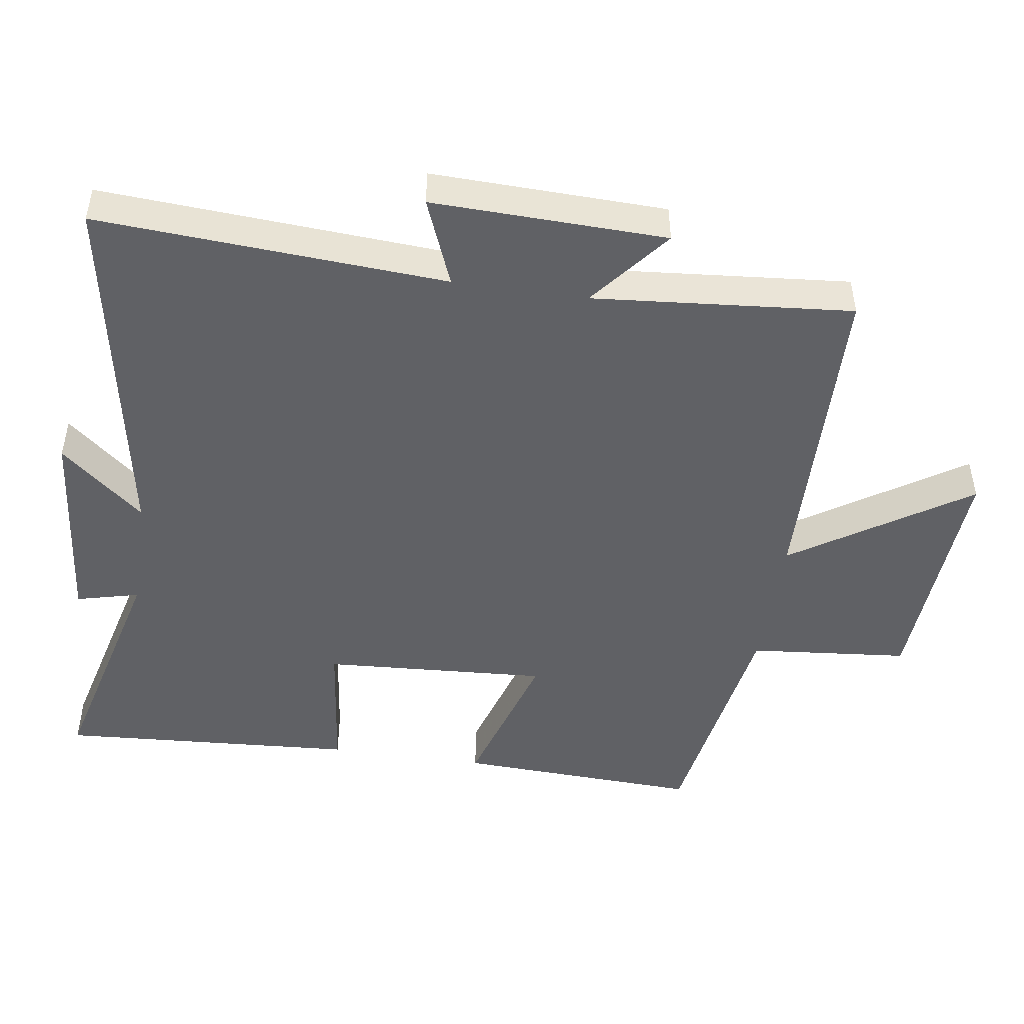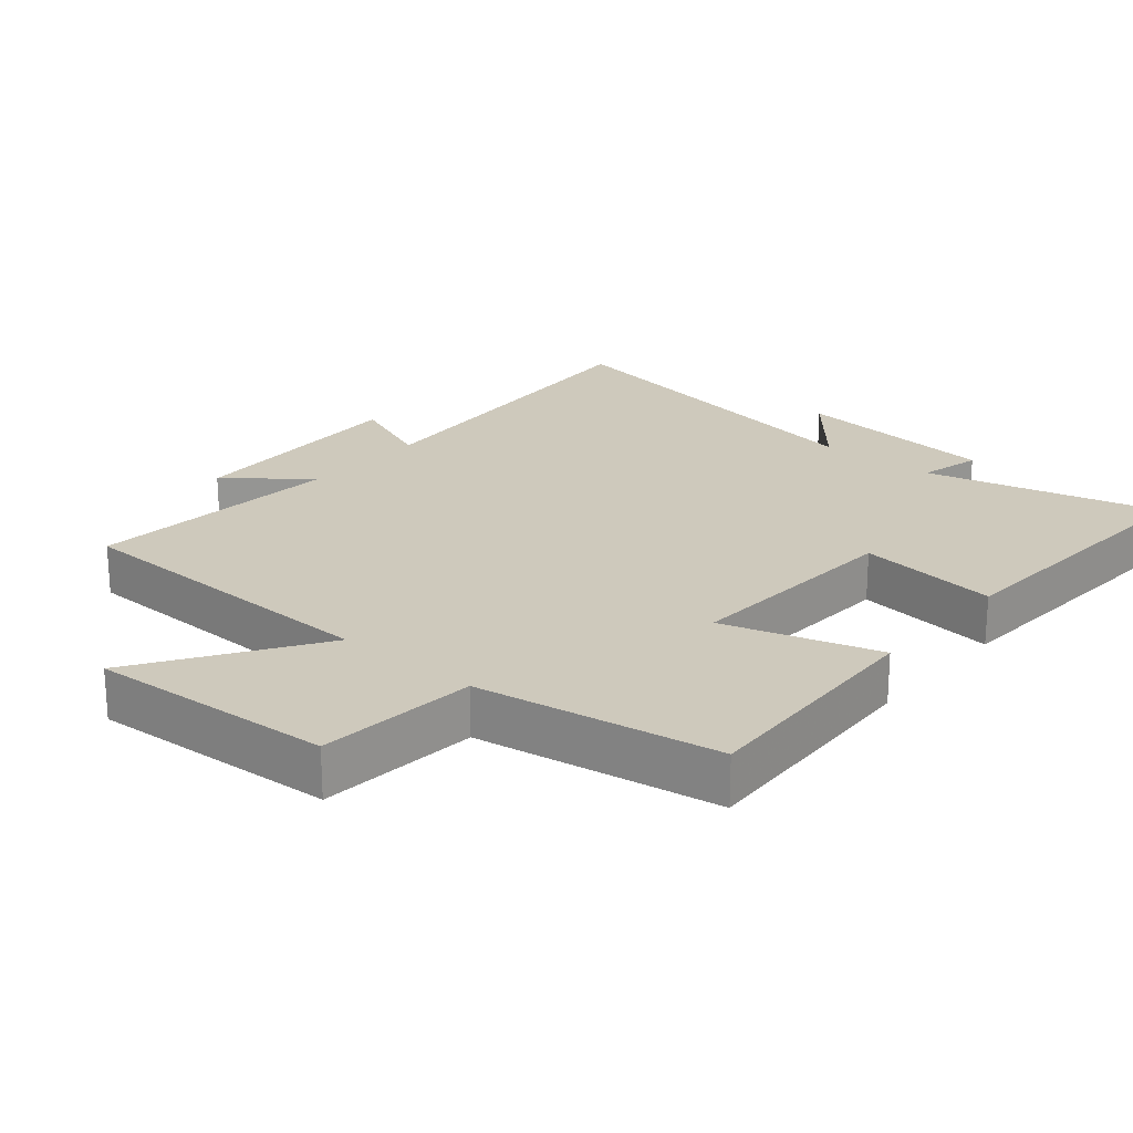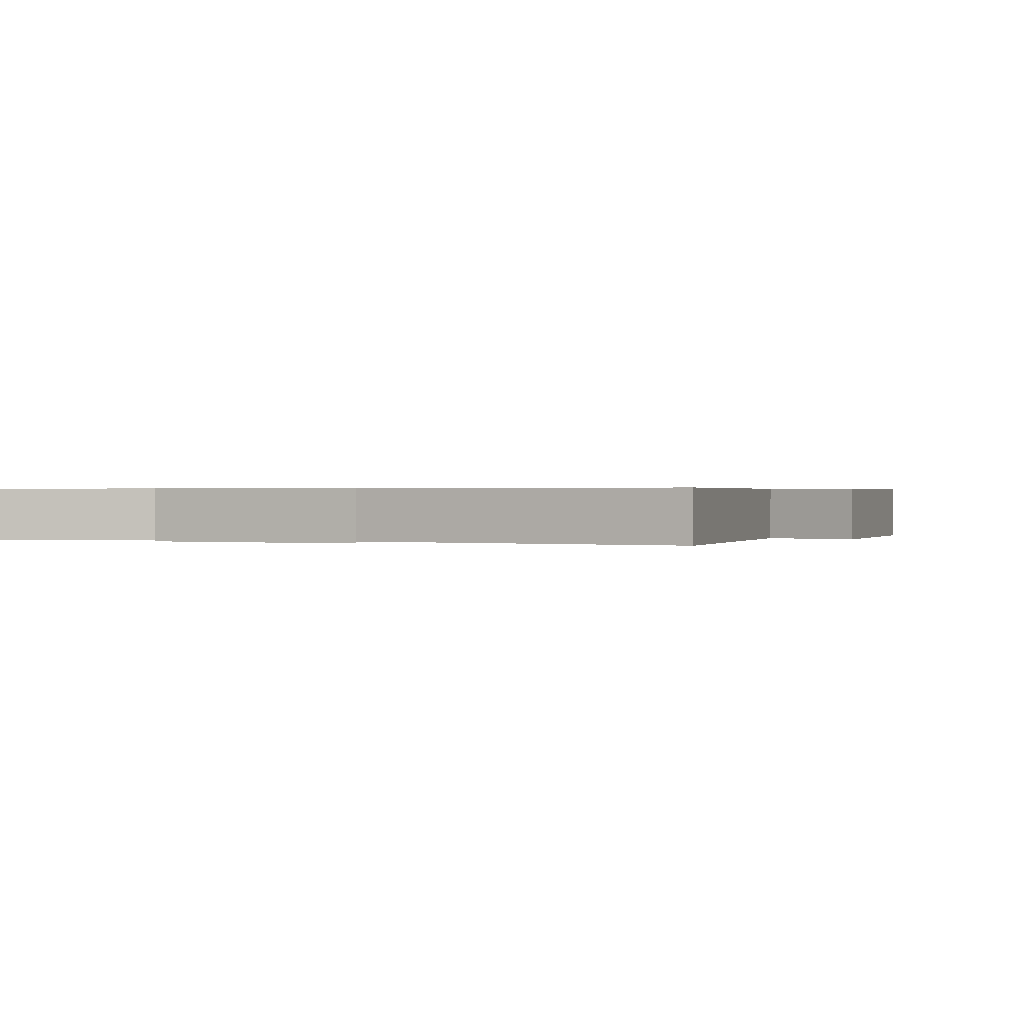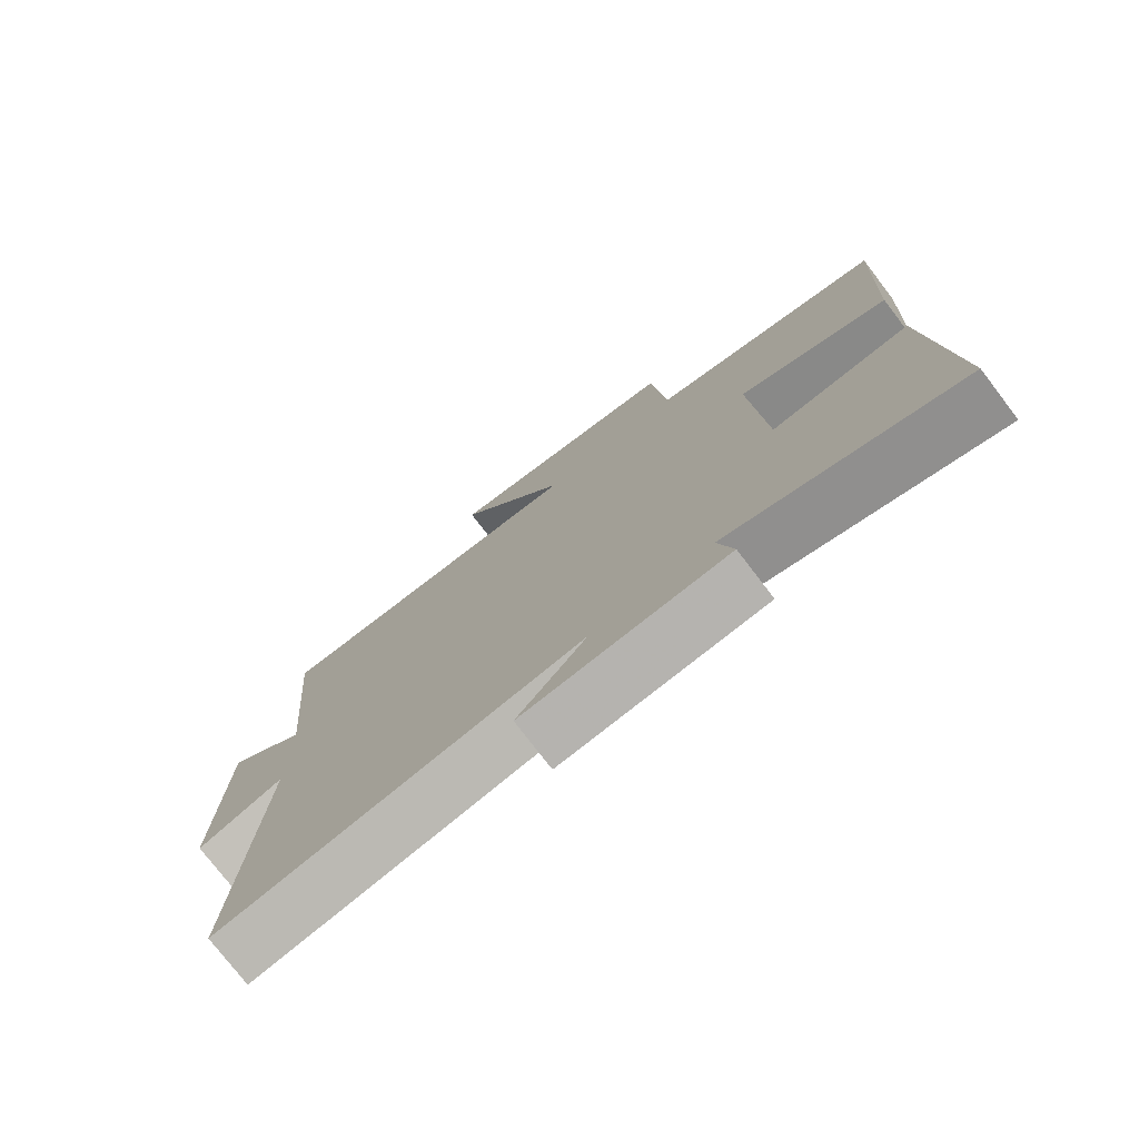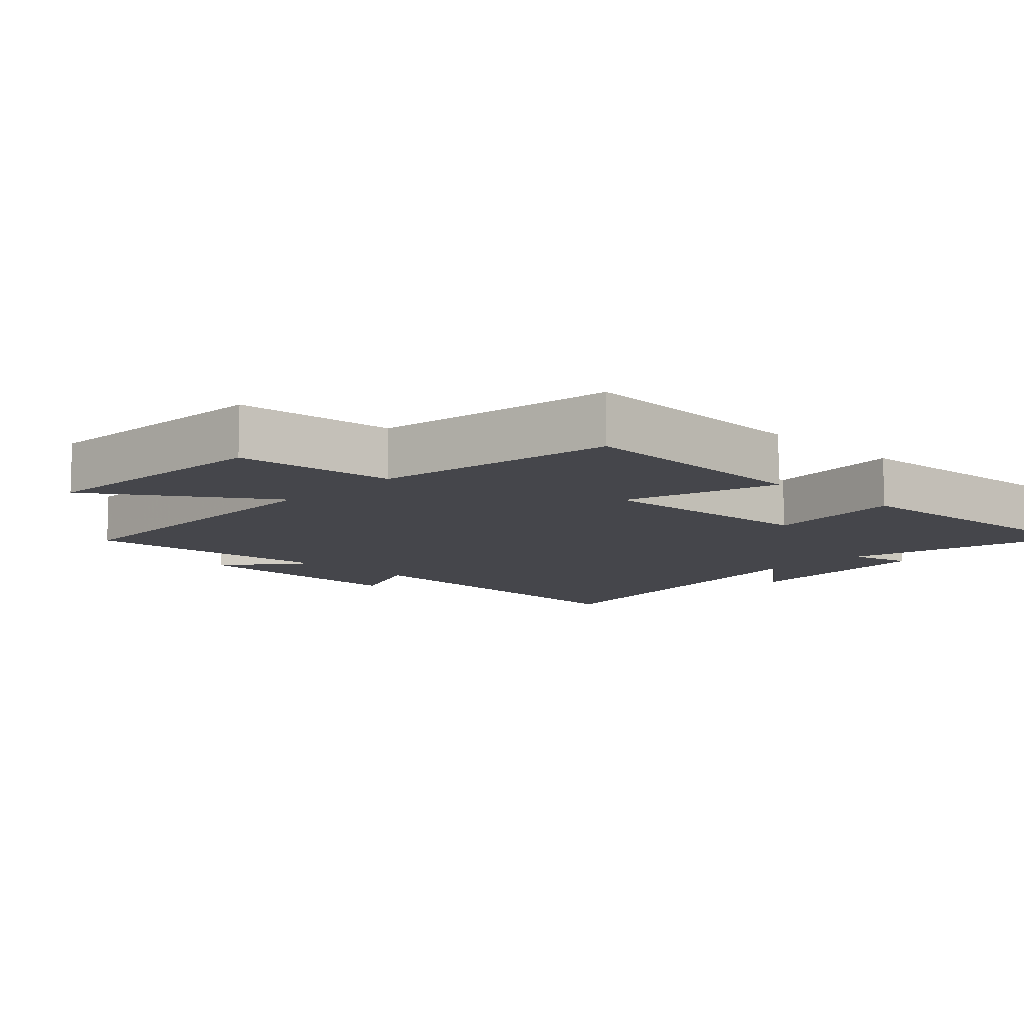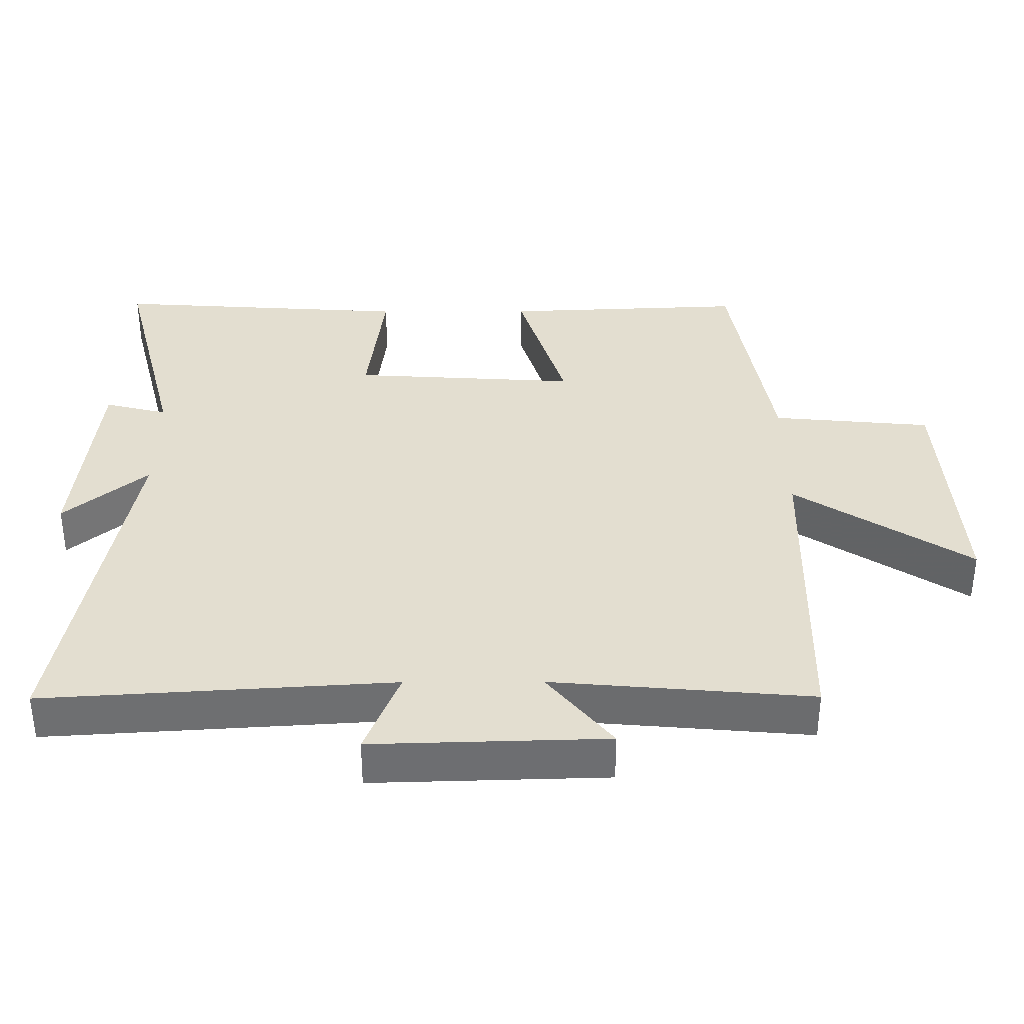
<metadata>
{"format":"obj","ext":"obj","renderer":"f3d","projection":"perspective","resolution":1024,"background":"white","views":[{"elev":-47.8,"azim":-98.4,"up":"+Y"},{"elev":22.5,"azim":40.2,"up":"+Y"},{"elev":0.4,"azim":-159.3,"up":"+Y"},{"elev":-76.4,"azim":37.4,"up":"+Z"},{"elev":-10.1,"azim":46.4,"up":"+Y"},{"elev":35.8,"azim":-90.2,"up":"+Y"}]}
</metadata>
<code>
v -0.533 0.07 -0.595
v -0.5 0.07 -0.086
v -0.628 0.07 -0.137
v -0.618 0.07 0.205
v -0.5 0.07 0.11
v -0.533 0.07 0.489
v -0.053 0.07 0.5
v -0.221 0.07 0.756
v 0.139 0.07 0.734
v 0.161 0.07 0.5
v 0.516 0.07 0.442
v 0.5 0.07 0.085
v 0.273 0.07 0.154
v 0.293 0.07 -0.176
v 0.5 0.07 -0.151
v 0.528 0.07 -0.588
v 0.181 0.07 -0.5
v 0.204 0.07 -0.592
v -0.1 0.07 -0.622
v 0.003 0.07 -0.5
v -0.533 0 -0.595
v -0.5 0 -0.086
v -0.628 0 -0.137
v -0.618 0 0.205
v -0.5 0 0.11
v -0.533 0 0.489
v -0.053 0 0.5
v -0.221 0 0.756
v 0.139 0 0.734
v 0.161 0 0.5
v 0.516 0 0.442
v 0.5 0 0.085
v 0.273 0 0.154
v 0.293 0 -0.176
v 0.5 0 -0.151
v 0.528 0 -0.588
v 0.181 0 -0.5
v 0.204 0 -0.592
v -0.1 0 -0.622
v 0.003 0 -0.5
f 17 18 19 20
f 14 15 16 17
f 13 14 17 20
f 10 11 12 13
f 20 1 2
f 13 20 2
f 10 13 2
f 7 8 9 10
f 5 6 7 10
f 2 3 4 5
f 2 5 10
f 40 39 38 37
f 37 36 35 34
f 40 37 34 33
f 33 32 31 30
f 22 21 40
f 22 40 33
f 22 33 30
f 30 29 28 27
f 30 27 26 25
f 25 24 23 22
f 30 25 22
f 1 21 22 2
f 2 22 23 3
f 3 23 24 4
f 4 24 25 5
f 5 25 26 6
f 6 26 27 7
f 7 27 28 8
f 8 28 29 9
f 9 29 30 10
f 10 30 31 11
f 11 31 32 12
f 12 32 33 13
f 13 33 34 14
f 14 34 35 15
f 15 35 36 16
f 16 36 37 17
f 17 37 38 18
f 18 38 39 19
f 19 39 40 20
f 20 40 21 1

</code>
